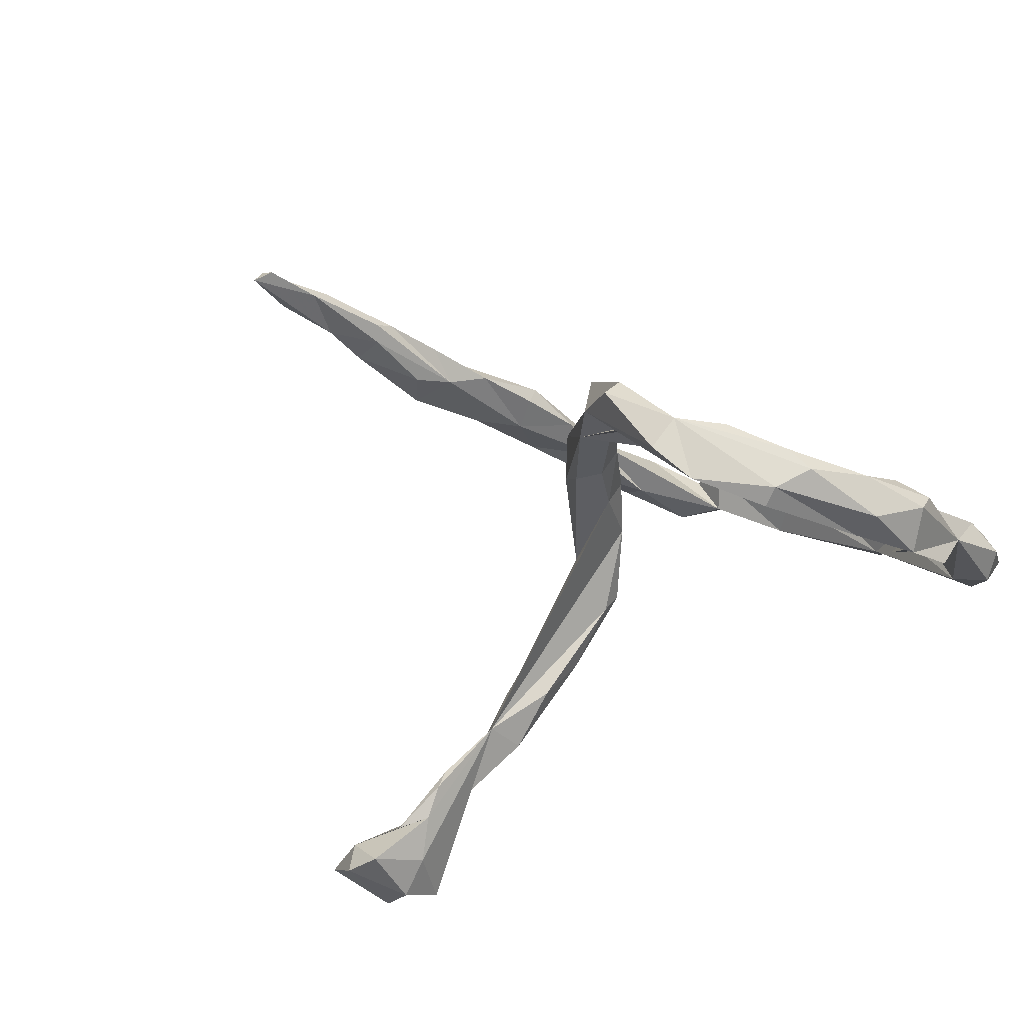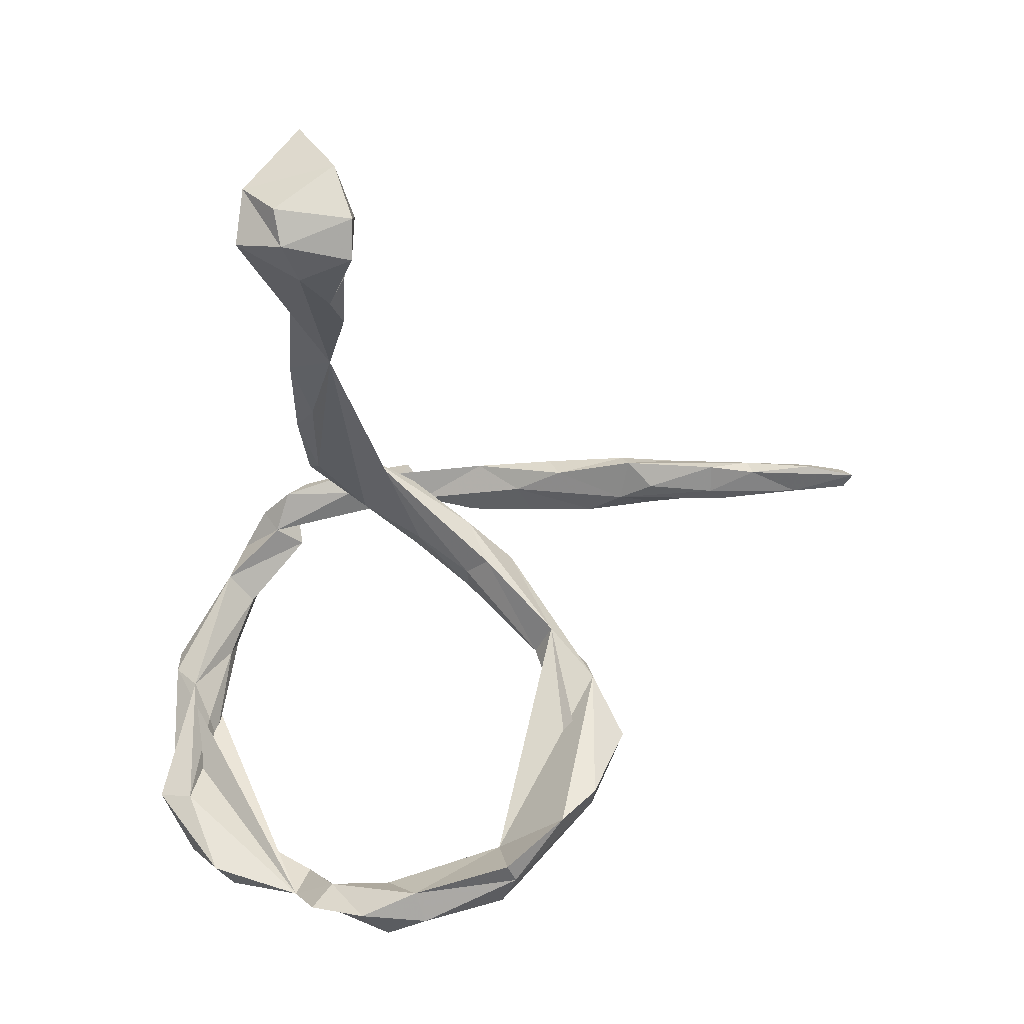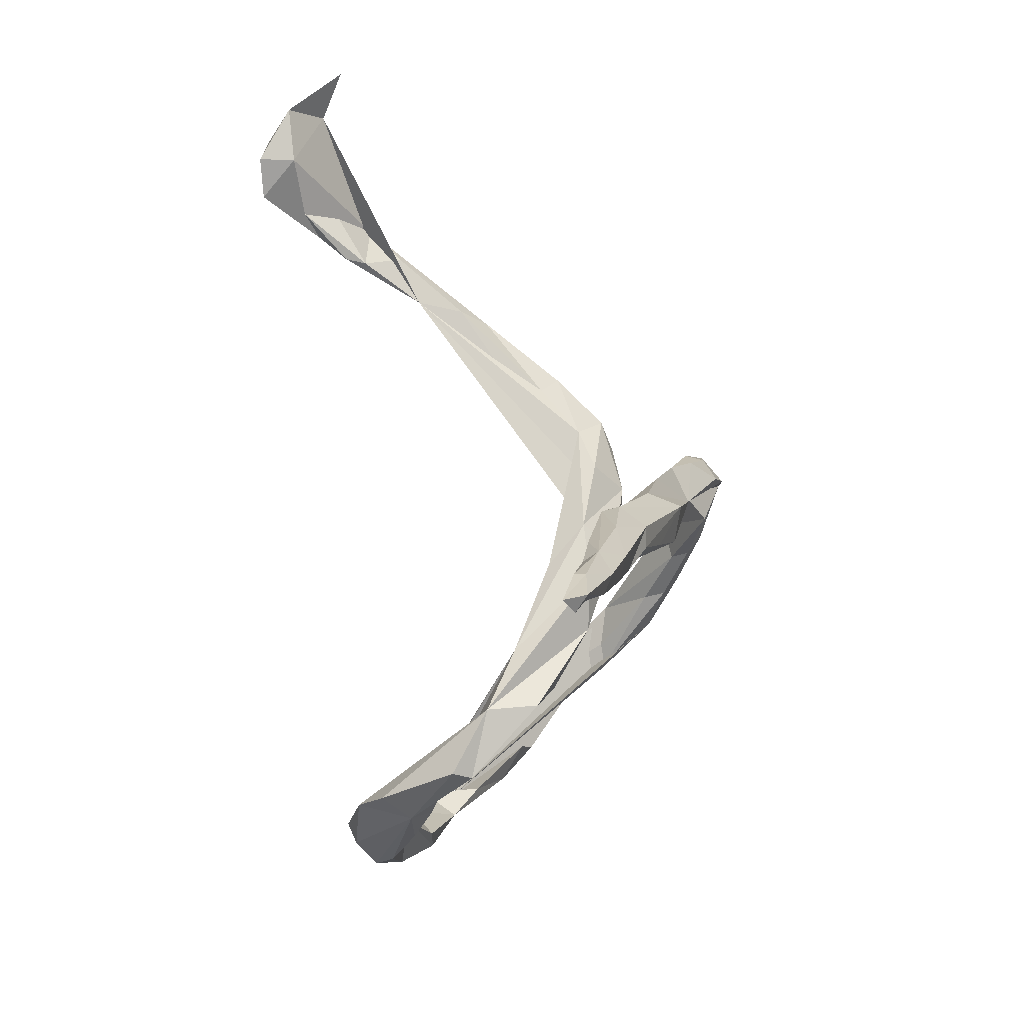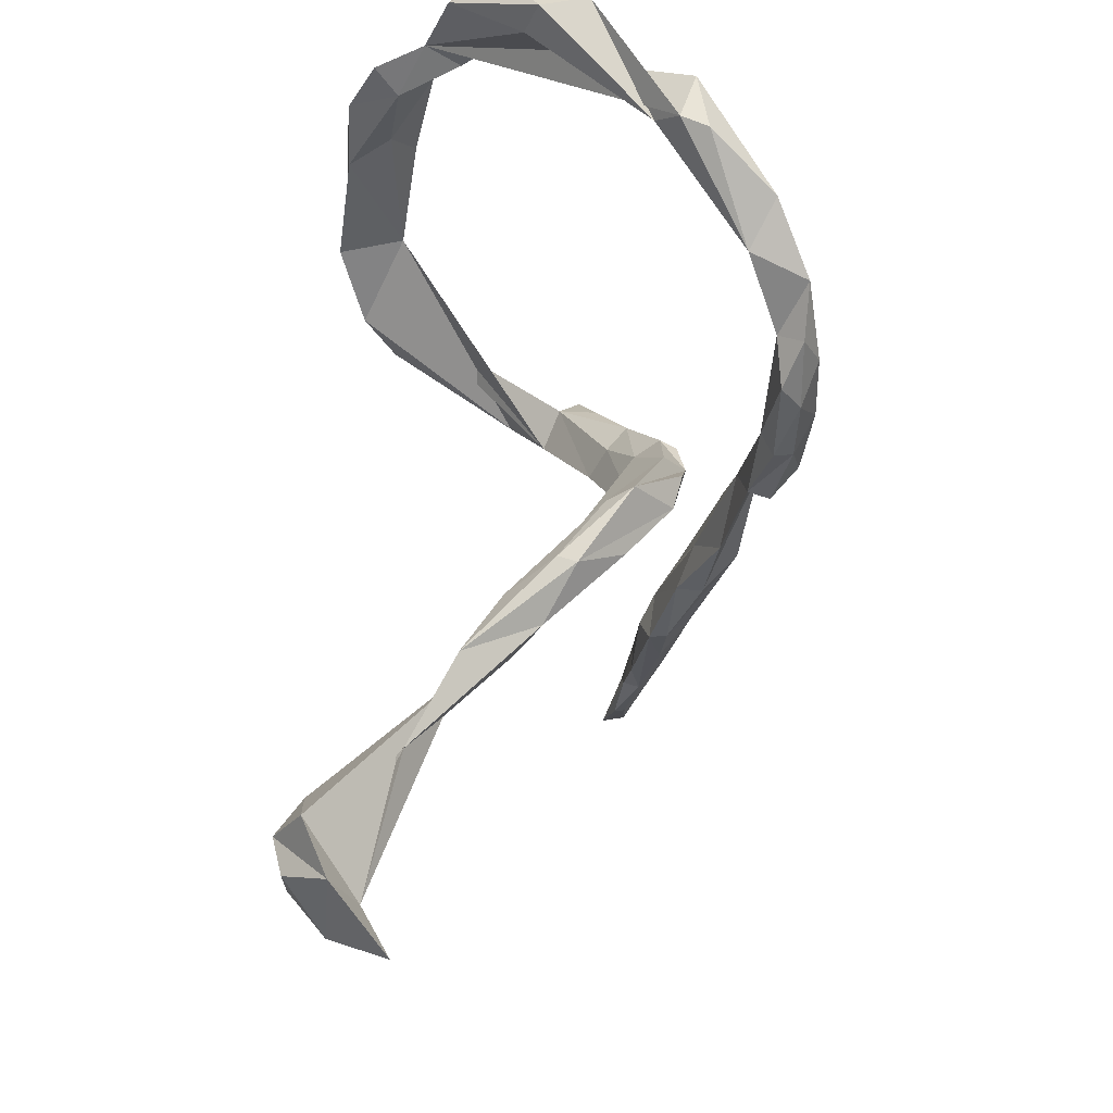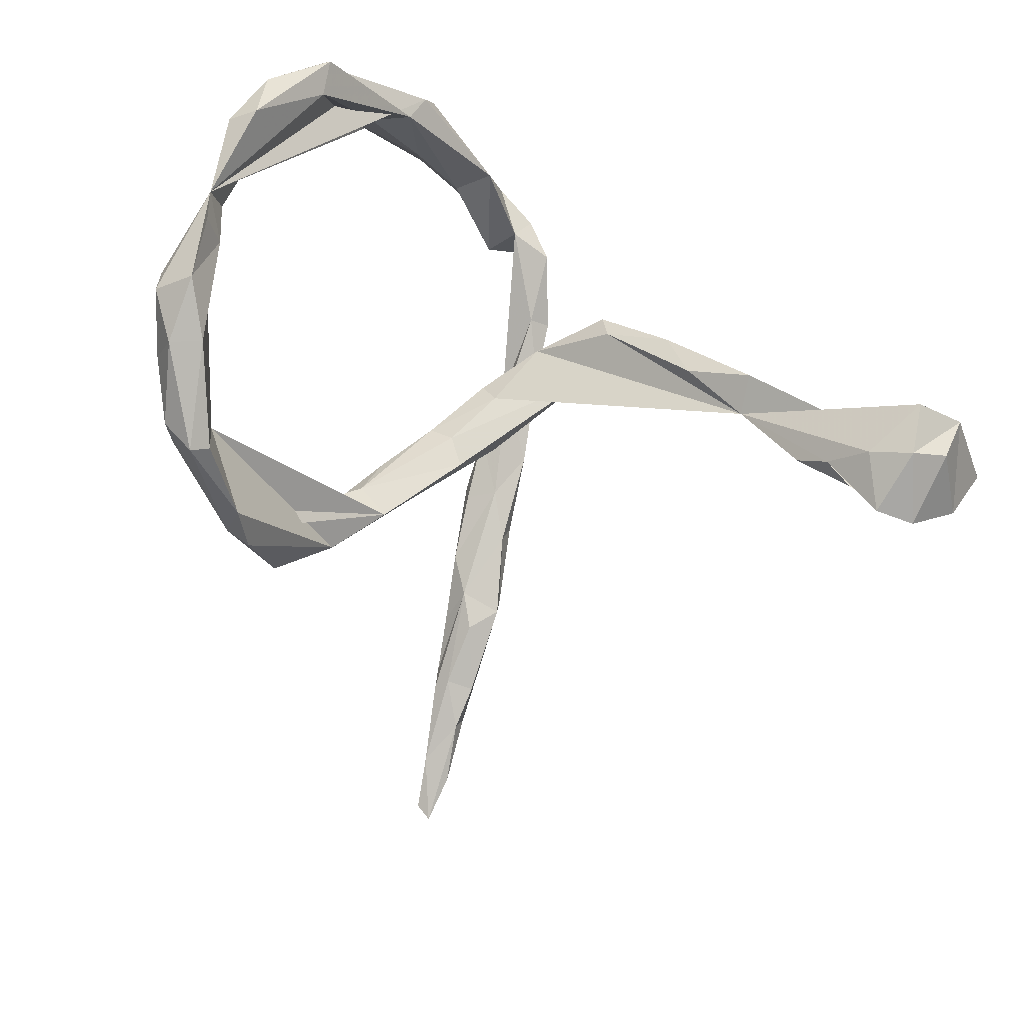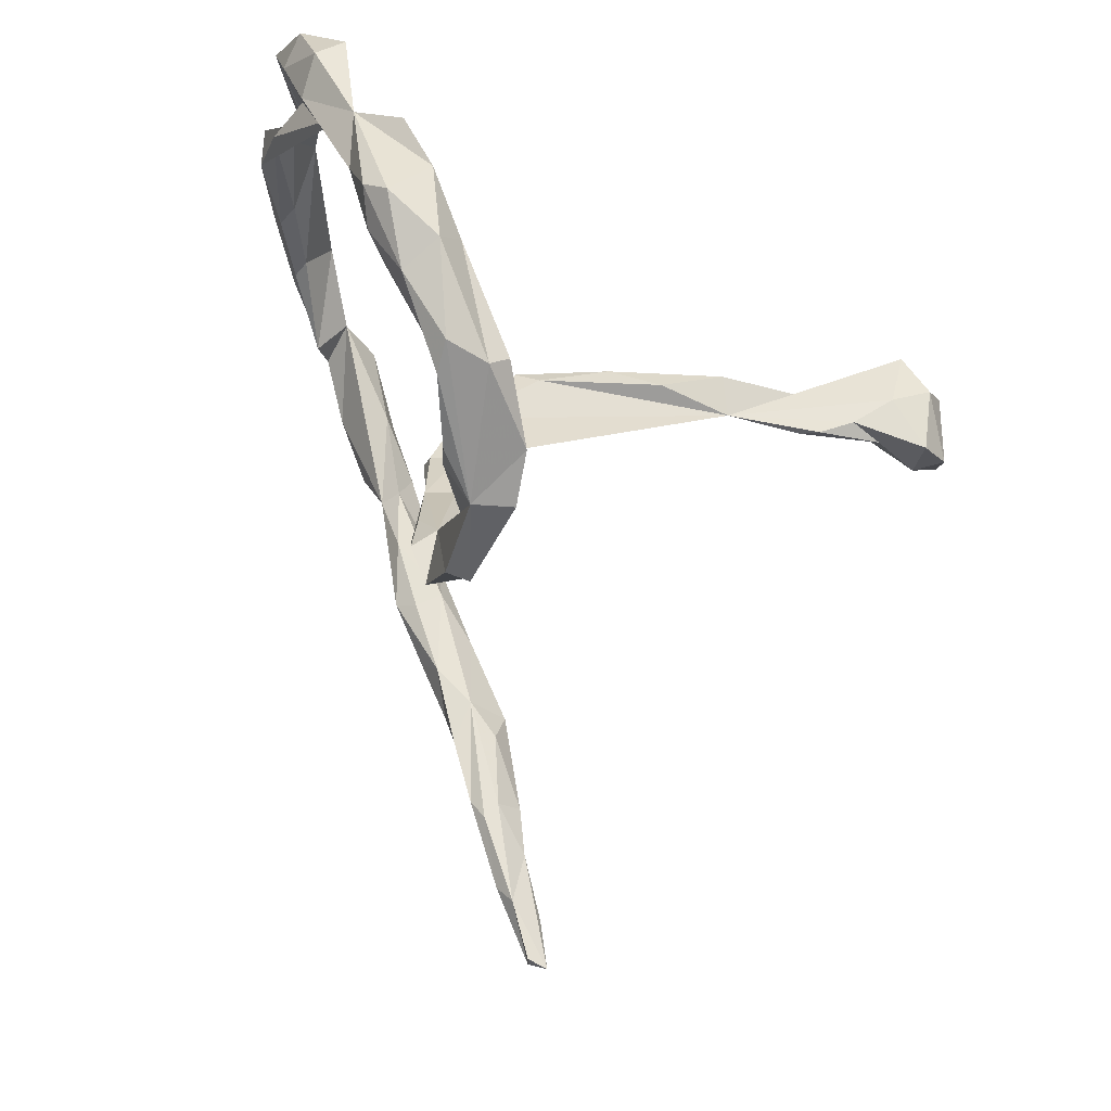
<metadata>
{"format":"obj","ext":"obj","renderer":"f3d","projection":"perspective","resolution":1024,"background":"white","views":[{"elev":-48.9,"azim":37.0,"up":"+Z"},{"elev":-70.0,"azim":-93.5,"up":"+Z"},{"elev":-70.3,"azim":-81.4,"up":"+Y"},{"elev":70.2,"azim":-88.1,"up":"+Y"},{"elev":-79.7,"azim":158.1,"up":"+Z"},{"elev":-26.2,"azim":130.6,"up":"+Y"}]}
</metadata>
<code>
v 0.2532 0.417 0.2052
v 0.268 0.4179 0.165
v 0.4522 0.4068 0.04066
v 0.3355 0.4067 0.1862
v 0.2803 0.3801 0.1319
v 0.1126 0.3341 0.2629
v 0.02914 0.2505 0.3083
v 0.1817 0.3631 0.2995
v 0.3411 0.3501 0.1137
v 0.4315 0.4181 -0.02875
v 0.2234 0.3401 0.2758
v 0.0817 0.3137 0.3475
v 0.3176 0.3632 0.2107
v 0.246 0.322 0.209
v 0.2391 0.3136 0.2457
v 0.3808 0.3367 0.1149
v 0.008162 0.2783 0.3432
v 0.4214 0.3632 -0.04899
v 0.1271 0.2894 0.3275
v 0.1601 0.2896 0.2694
v 0.5135 0.3523 -0.07639
v 0.009073 0.2173 0.3692
v -0.04238 0.2324 0.3161
v 0.1537 0.2824 0.299
v -0.05474 0.199 0.3454
v 0.5148 0.3048 -0.04772
v 0.06306 0.2039 0.3365
v 0.4866 0.2552 -0.06108
v -0.759 0.187 -0.2168
v 0.5038 0.3013 -0.1592
v -0.03202 0.1235 0.3728
v -0.7444 0.2654 -0.2535
v -0.2843 0.1889 0.04744
v 0.542 0.2703 -0.1397
v -0.6759 0.1965 -0.3341
v -0.418 0.198 -0.1051
v -0.2784 0.1934 0.01941
v 0.5302 0.2175 -0.1049
v -0.05813 0.1143 0.297
v -0.6643 0.27 -0.2913
v -0.5521 0.1939 -0.1718
v -0.1836 0.1591 0.08349
v -0.1745 0.1127 0.1771
v -0.6166 0.1693 -0.299
v -0.5024 0.1663 -0.1269
v -0.09216 0.1145 0.3149
v -0.3671 0.1644 0.0032
v -0.8284 0.1871 -0.1747
v -0.1233 0.1069 0.1892
v -0.3257 0.1623 -0.05112
v -0.2541 0.1397 0.112
v -0.1686 0.1772 0.1218
v -0.7304 0.2108 -0.3178
v -0.1804 0.06221 0.136
v -0.4025 0.1363 -0.03464
v 0.5026 0.1336 -0.1468
v -0.0837 0.1015 0.3441
v -0.4307 0.1319 -0.104
v -0.7139 0.08968 -0.2672
v -0.07265 0.02704 0.3584
v 0.5226 0.1537 -0.2005
v -0.2689 0.09241 0.03599
v -0.2519 0.1011 0.08225
v -0.6182 0.1022 -0.2669
v -0.08031 0.01991 0.197
v 0.5039 0.1188 -0.2757
v -0.5931 0.1425 -0.2161
v -0.5183 0.1073 -0.181
v -0.06105 -0.0356 0.305
v -0.1367 0.03282 0.1181
v -0.1392 -0.01066 0.1565
v -0.5308 0.1046 -0.2116
v -0.08379 0.07681 0.1638
v 0.5174 0.06835 -0.1918
v -0.6601 0.08796 -0.3284
v -0.7922 0.1242 -0.2643
v -0.1083 0.01598 0.2858
v -0.5698 0.1247 -0.2522
v -0.1147 0.006592 0.3189
v -0.7238 0.0897 -0.3228
v -0.03001 -0.02107 0.1849
v -0.04306 -0.02657 0.1241
v 0.4755 0.0878 -0.2409
v -0.01776 -0.02103 0.1606
v -0.06581 -0.0259 0.2732
v -0.07575 -0.1151 0.1251
v -0.02118 -0.1078 0.1706
v 0.5399 -0.0157 -0.2861
v 0.5449 0.005827 -0.2463
v 0.4904 0.02982 -0.3189
v 0.5156 -0.04294 -0.2287
v 0.003772 -0.1165 0.08461
v 0.4381 -0.05906 -0.3227
v -0.1127 -0.2017 0.2208
v 0.4863 -0.08047 -0.3301
v 0.04209 -0.122 0.1132
v -0.142 -0.129 0.2559
v -0.05481 -0.1221 0.2609
v -0.1199 -0.2169 0.2875
v 0.4769 -0.07256 -0.2227
v 0.4577 -0.01114 -0.2565
v 0.07114 -0.215 0.1091
v 0.5009 -0.1175 -0.2781
v -0.1569 -0.2752 0.1981
v 0.1199 -0.248 0.01033
v -0.02767 -0.1518 0.05926
v 0.06542 -0.2726 -0.01245
v -0.1651 -0.2581 0.2374
v -0.06302 -0.222 0.269
v -0.01328 -0.1957 0.125
v -0.07001 -0.2308 0.2332
v 0.1012 -0.2058 0.06701
v 0.3828 -0.1995 -0.2449
v 0.1292 -0.3498 -0.06712
v 0.3947 -0.2293 -0.3345
v 0.1434 -0.2732 0.04003
v 0.3658 -0.2128 -0.3444
v 0.3608 -0.3002 -0.2253
v -0.0882 -0.3396 0.2029
v -0.09765 -0.3188 0.2439
v -0.1958 -0.3878 0.1895
v 0.4298 -0.2384 -0.2768
v 0.4492 -0.2087 -0.3099
v 0.3004 -0.3551 -0.2189
v 0.1382 -0.3402 0.01392
v 0.324 -0.2953 -0.1904
v -0.1268 -0.39 0.1691
v 0.2899 -0.3016 -0.3072
v -0.1291 -0.4033 0.222
v 0.2262 -0.3909 -0.1063
v 0.2567 -0.356 -0.2598
v -0.1962 -0.3985 0.1617
v -0.159 -0.4422 0.147
v -0.1153 -0.453 0.1905
v 0.2068 -0.4059 -0.1343
v -0.1623 -0.401 0.2263
v -0.1992 -0.4831 0.1809
v -0.1814 -0.5648 0.1897
v -0.1589 -0.5503 0.1402
v -0.1362 -0.5451 0.1749
v -0.205 -0.5469 0.1377
v -0.2131 -0.6129 0.1518
v -0.1423 -0.5732 0.1521
v -0.2038 -0.6219 0.127
v -0.1704 -0.6756 0.1517
v -0.1918 -0.6537 0.1678
v -0.1744 -0.6998 0.1243
v -0.2195 -0.797 0.0964
v -0.2251 -0.7193 0.1147
v -0.1931 -0.785 0.1105
v -0.2223 -0.7194 0.1317
v -0.2166 -0.7838 0.131
f 124 123 122
f 103 122 123
f 118 124 122
f 115 123 124
f 101 93 113
f 117 113 93
f 117 93 115
f 95 115 93
f 128 117 115
f 95 123 115
f 128 115 124
f 34 38 61
f 74 61 38
f 30 34 61
f 26 38 34
f 56 74 38
f 89 61 74
f 18 30 61
f 21 34 30
f 83 61 66
f 90 66 61
f 88 61 89
f 91 89 74
f 90 61 88
f 103 88 89
f 103 89 91
f 95 88 103
f 113 103 91
f 90 83 66
f 93 83 90
f 74 83 101
f 93 101 83
f 95 93 90
f 95 90 88
f 123 95 103
f 76 29 48
f 32 48 29
f 32 76 48
f 59 29 76
f 40 32 29
f 148 152 151
f 146 151 152
f 149 148 151
f 150 152 148
f 144 148 149
f 142 149 151
f 147 148 144
f 142 144 149
f 146 142 151
f 141 144 142
f 139 144 141
f 132 141 142
f 147 152 150
f 147 150 148
f 145 146 152
f 140 146 145
f 147 145 152
f 138 142 146
f 137 142 138
f 140 138 146
f 138 136 137
f 121 137 136
f 140 136 138
f 99 121 136
f 132 137 121
f 120 109 99
f 69 99 109
f 119 109 120
f 121 99 108
f 69 108 99
f 97 108 69
f 77 97 69
f 104 108 97
f 94 97 85
f 77 85 97
f 98 94 85
f 104 97 94
f 79 77 69
f 39 85 77
f 57 77 79
f 46 77 57
f 60 57 79
f 25 46 57
f 39 77 46
f 23 39 46
f 23 46 25
f 31 25 57
f 98 69 109
f 79 69 60
f 31 60 69
f 31 57 60
f 7 31 69
f 22 31 7
f 22 25 31
f 80 53 35
f 32 35 53
f 75 80 35
f 76 53 80
f 32 53 76
f 59 76 80
f 33 43 52
f 49 52 43
f 37 33 52
f 51 43 33
f 54 63 58
f 62 58 63
f 70 54 58
f 55 62 63
f 55 58 62
f 47 33 36
f 37 36 33
f 41 47 36
f 51 33 47
f 73 42 52
f 37 52 42
f 65 73 52
f 58 42 73
f 82 58 73
f 82 70 58
f 82 54 70
f 50 37 42
f 36 37 50
f 58 50 42
f 58 36 50
f 45 58 55
f 58 41 36
f 45 47 41
f 29 41 58
f 35 32 40
f 44 35 40
f 58 40 29
f 64 67 41
f 68 41 67
f 64 41 59
f 29 59 41
f 68 58 45
f 41 68 45
f 72 58 68
f 64 68 67
f 47 45 55
f 63 47 55
f 128 113 117
f 122 103 113
f 118 122 113
f 101 113 100
f 91 100 113
f 74 101 100
f 56 83 74
f 56 61 83
f 74 100 91
f 28 61 56
f 38 28 56
f 26 61 28
f 10 30 18
f 21 30 10
f 3 21 10
f 71 54 86
f 106 86 54
f 26 28 38
f 26 34 21
f 65 52 49
f 87 86 110
f 107 110 86
f 92 106 54
f 107 86 106
f 65 86 87
f 102 87 110
f 65 71 86
f 72 68 64
f 78 58 72
f 44 58 78
f 64 78 72
f 132 142 137
f 44 40 58
f 75 44 78
f 59 78 64
f 75 35 44
f 59 75 78
f 80 75 59
f 19 11 8
f 13 8 11
f 12 19 8
f 24 11 19
f 6 7 12
f 17 12 7
f 8 6 12
f 1 6 8
f 92 54 82
f 84 82 73
f 65 84 73
f 96 82 84
f 81 84 65
f 43 65 49
f 96 87 102
f 114 102 110
f 81 87 84
f 96 84 87
f 65 87 81
f 17 7 23
f 39 23 7
f 25 17 23
f 22 7 27
f 6 27 7
f 20 27 6
f 27 24 22
f 19 22 24
f 20 24 27
f 12 22 19
f 17 22 12
f 128 124 131
f 135 131 124
f 126 124 118
f 113 126 118
f 107 124 126
f 107 126 113
f 18 5 10
f 3 10 5
f 9 5 18
f 18 61 16
f 13 16 61
f 9 18 16
f 2 61 3
f 26 3 61
f 135 114 131
f 128 131 114
f 130 135 124
f 14 5 9
f 2 3 5
f 4 61 2
f 130 114 135
f 114 107 113
f 105 130 124
f 3 26 21
f 114 113 128
f 5 20 6
f 15 24 20
f 92 82 96
f 105 92 96
f 112 96 102
f 114 110 107
f 125 102 114
f 105 106 92
f 105 107 106
f 24 15 11
f 13 11 15
f 14 15 20
f 5 6 2
f 1 2 6
f 14 20 5
f 116 112 102
f 130 125 114
f 105 116 125
f 102 125 116
f 130 105 125
f 124 107 105
f 112 116 105
f 4 2 1
f 16 15 14
f 16 13 15
f 4 8 13
f 1 8 4
f 61 4 13
f 96 112 105
f 129 99 136
f 143 145 147
f 127 104 94
f 119 127 94
f 132 104 127
f 111 109 119
f 129 119 120
f 129 120 99
f 134 119 129
f 134 129 136
f 134 127 119
f 140 127 134
f 140 134 136
f 143 127 140
f 121 108 104
f 132 121 104
f 133 132 127
f 141 132 133
f 139 133 127
f 143 139 127
f 141 133 139
f 147 139 143
f 145 143 140
f 147 144 139
f 14 9 16
f 69 39 7
f 85 39 69
f 22 17 25
f 51 47 63
f 54 51 63
f 111 119 94
f 98 85 69
f 111 98 109
f 94 98 111
f 71 65 43
f 54 71 43
f 51 54 43

</code>
